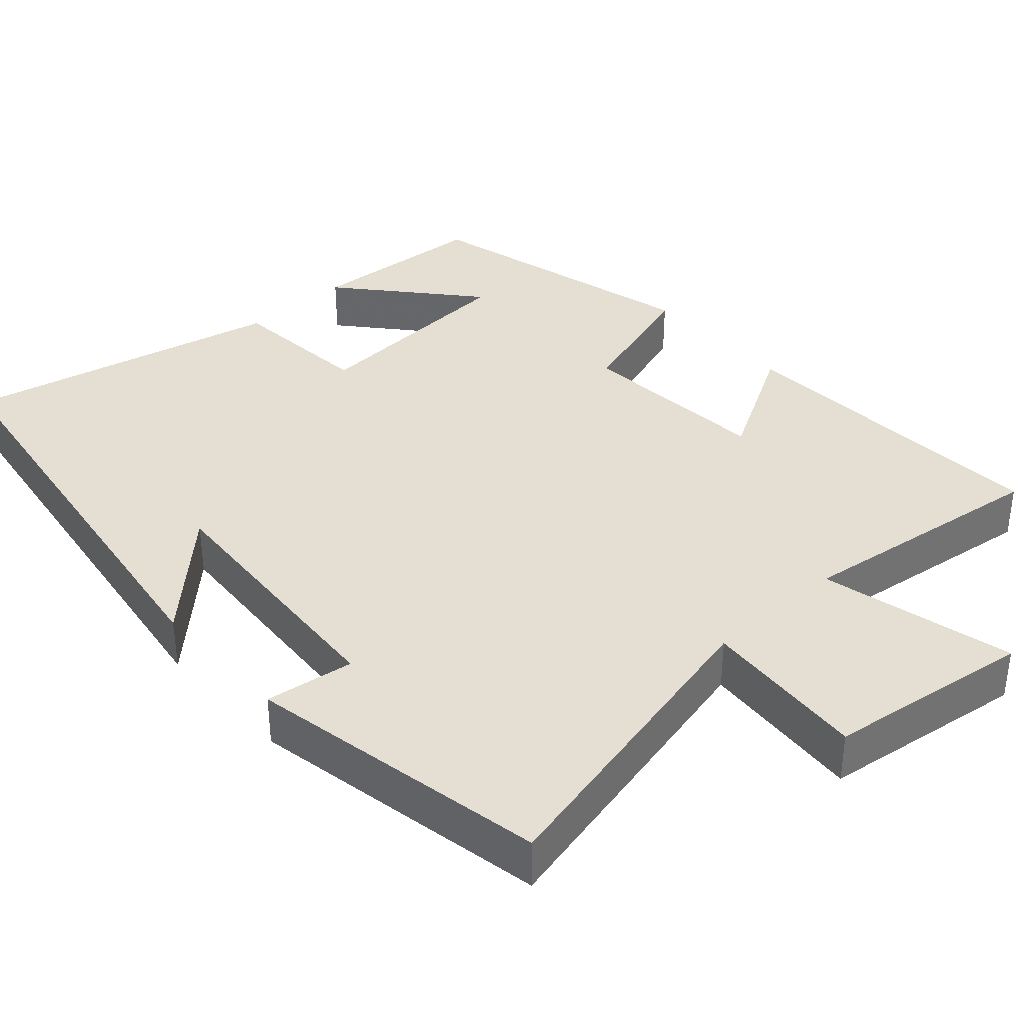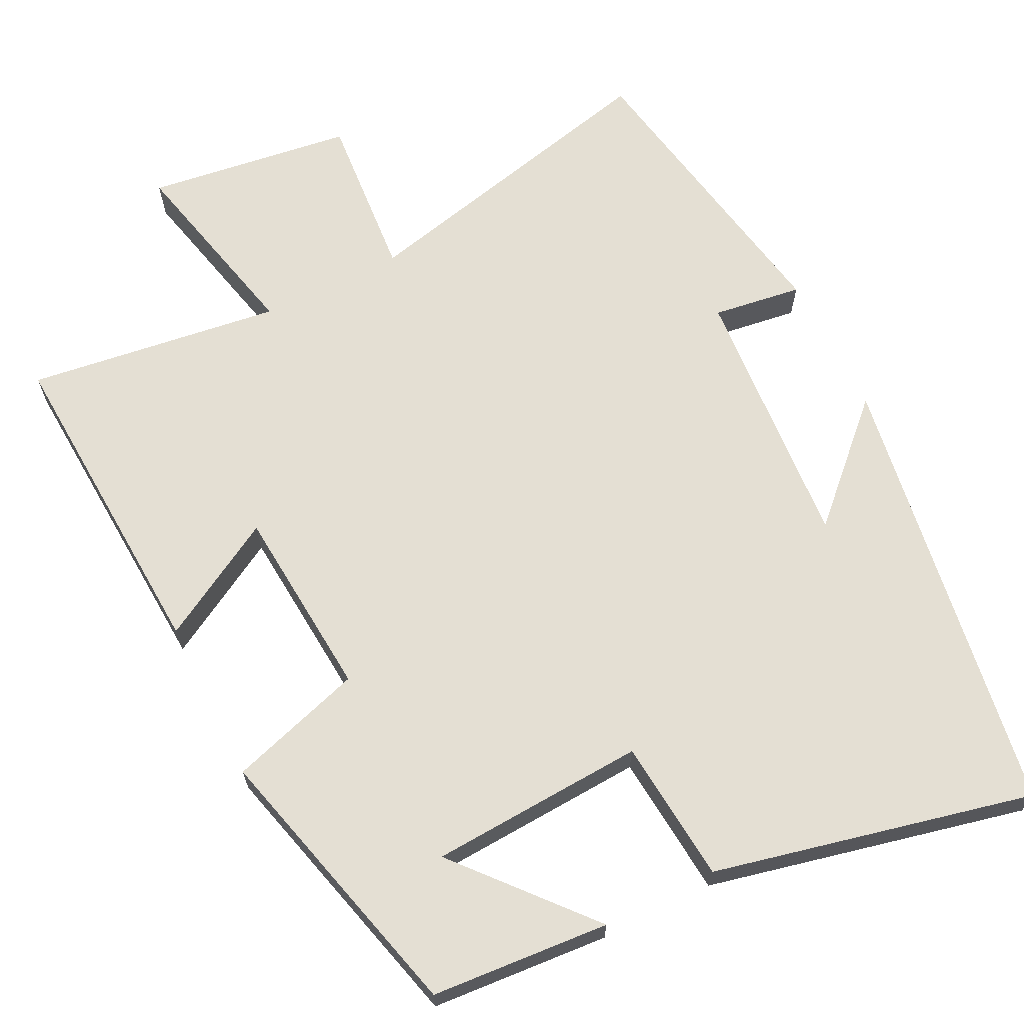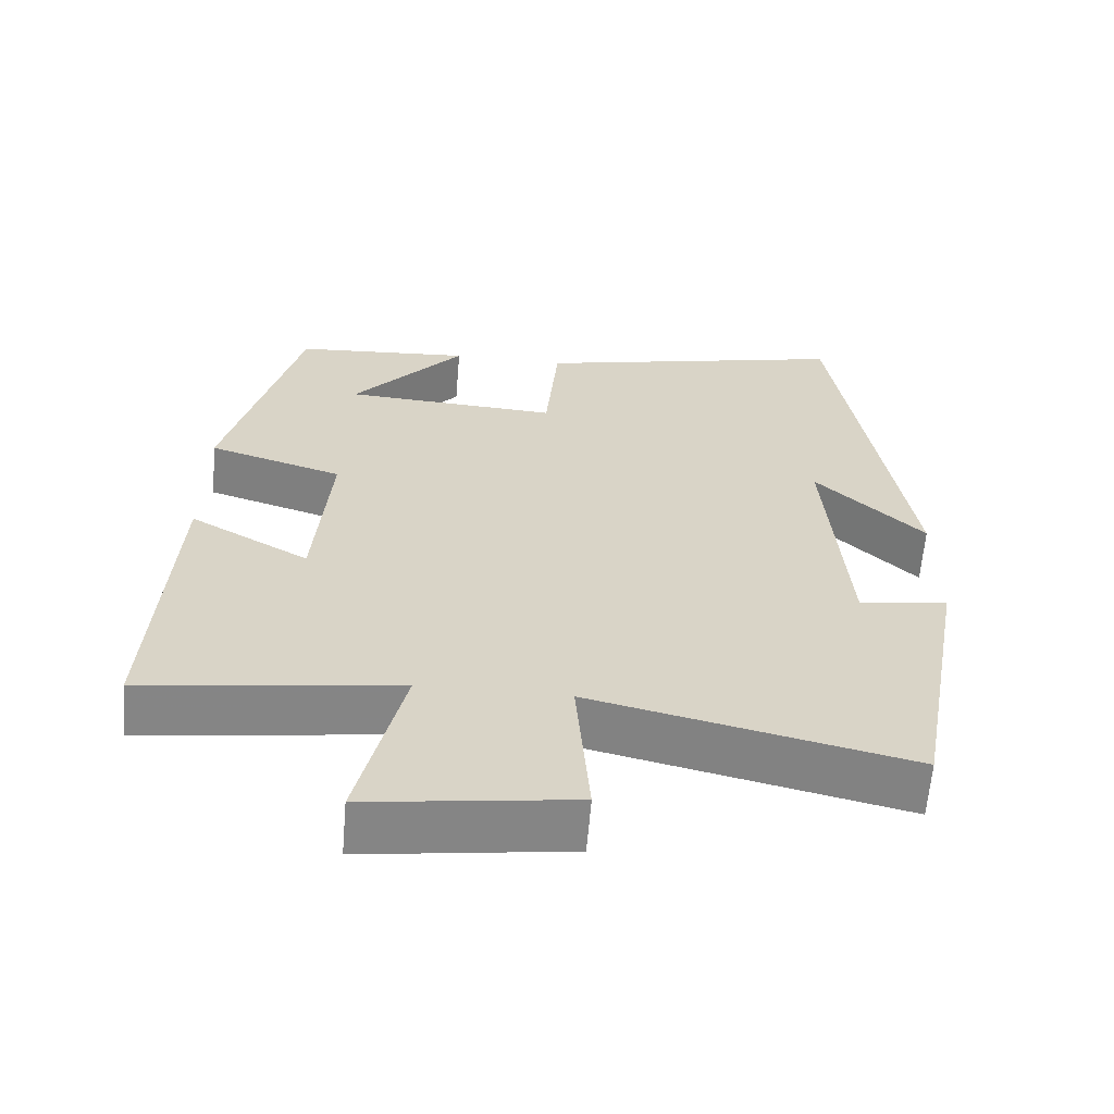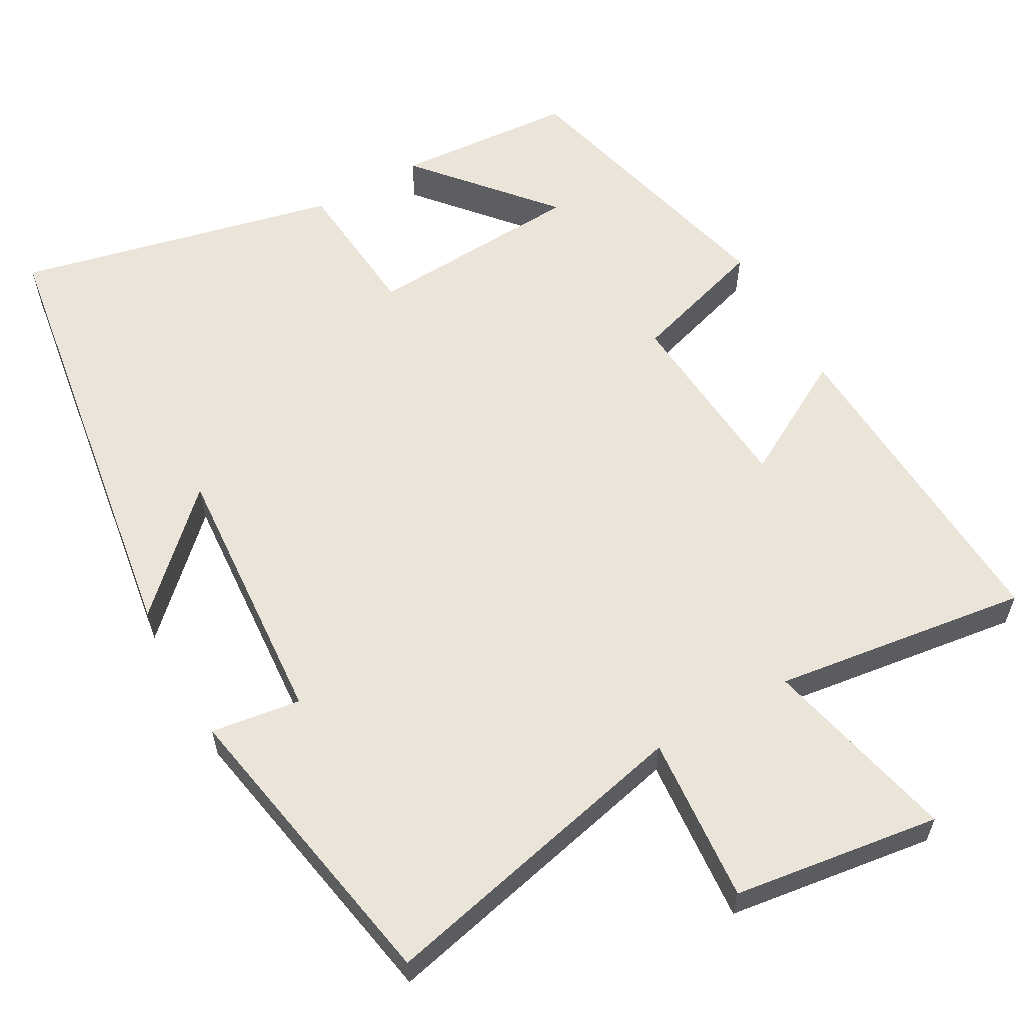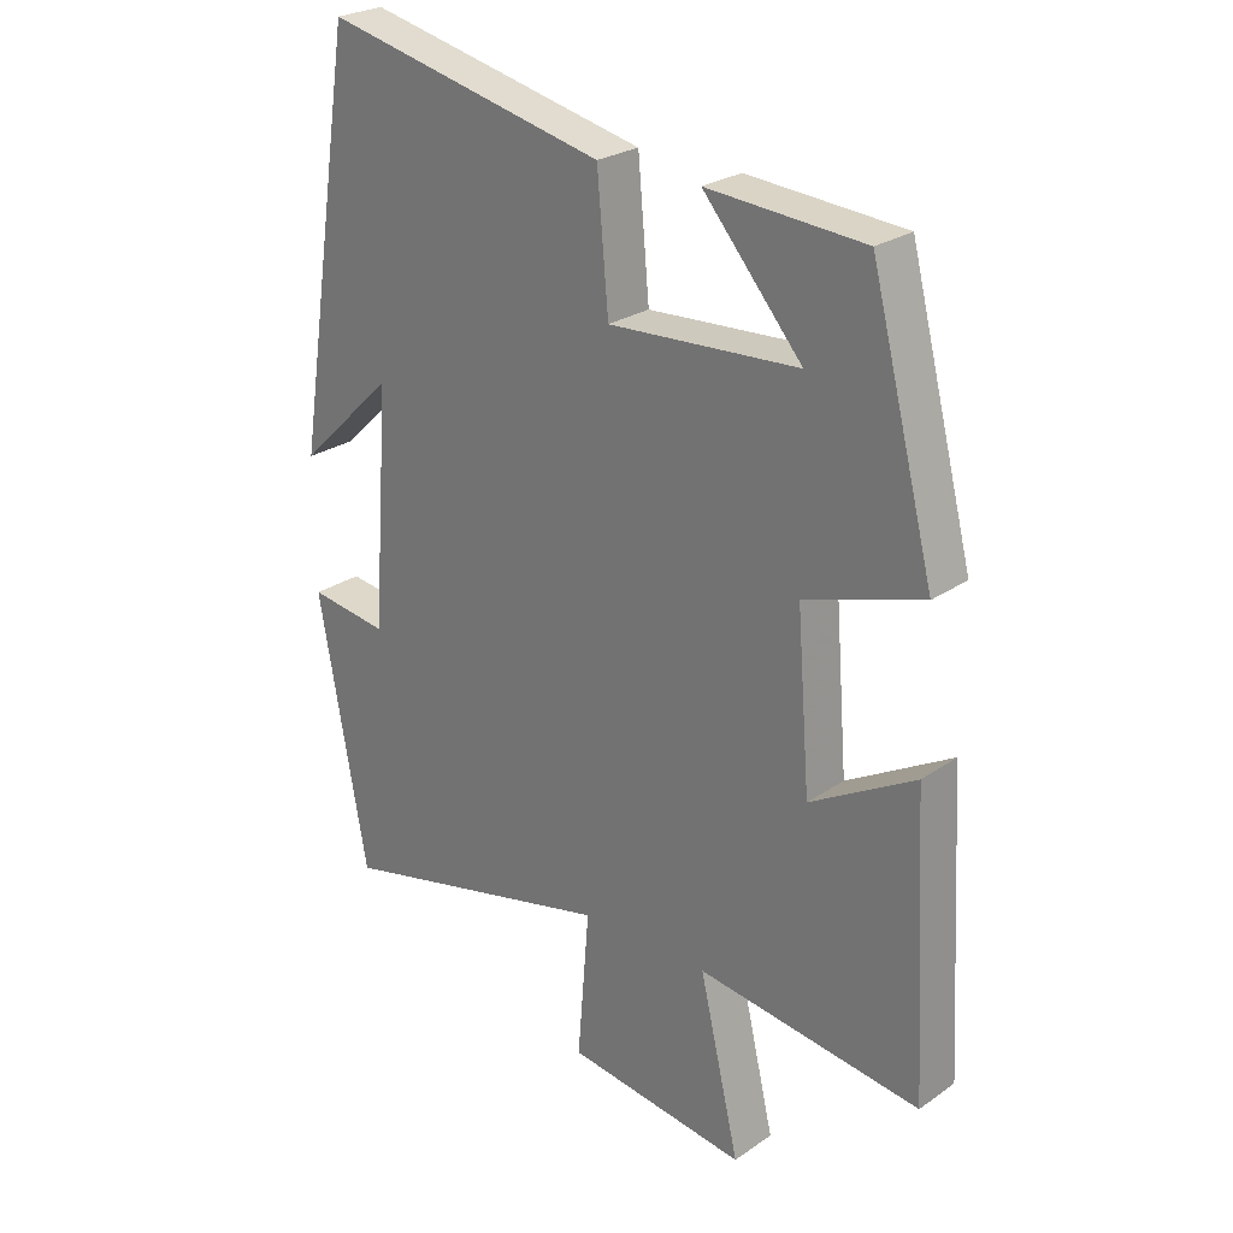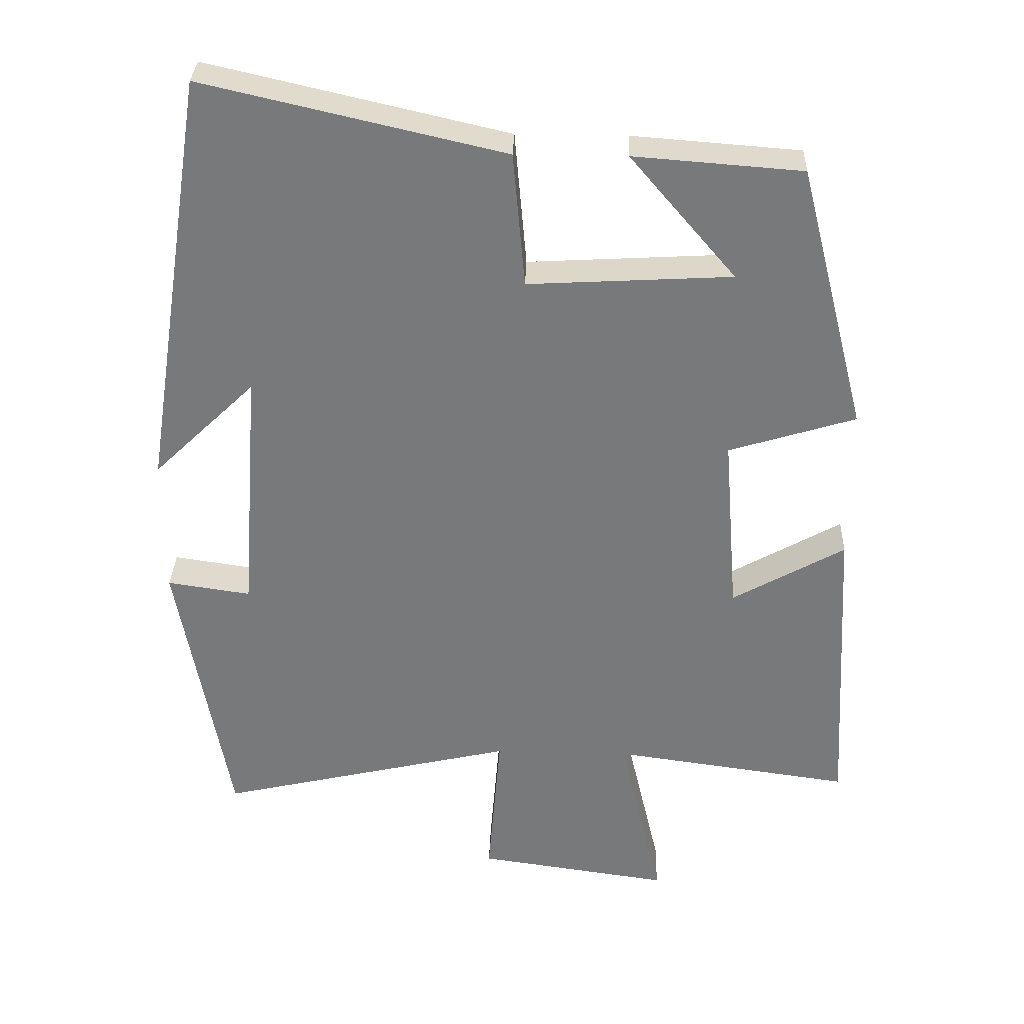
<metadata>
{"format":"obj","ext":"obj","renderer":"f3d","projection":"perspective","resolution":1024,"background":"white","views":[{"elev":37.1,"azim":137.7,"up":"+Y"},{"elev":66.5,"azim":-26.6,"up":"+Y"},{"elev":-62.1,"azim":-4.7,"up":"+Z"},{"elev":59.5,"azim":150.6,"up":"+Y"},{"elev":25.4,"azim":-137.8,"up":"+Z"},{"elev":32.1,"azim":-178.0,"up":"+Z"}]}
</metadata>
<code>
v 0.427 0.07 -0.597
v 0.006 0.07 -0.5
v 0.024 0.07 -0.72
v -0.248 0.07 -0.758
v -0.188 0.07 -0.5
v -0.524 0.07 -0.546
v -0.5 0.07 -0.113
v -0.342 0.07 -0.202
v -0.322 0.07 0.052
v -0.5 0.07 0.107
v -0.404 0.07 0.482
v -0.168 0.07 0.5
v -0.317 0.07 0.326
v -0.031 0.07 0.31
v -0.014 0.07 0.5
v 0.408 0.07 0.597
v 0.5 0.07 0.003
v 0.356 0.07 0.142
v 0.382 0.07 -0.212
v 0.5 0.07 -0.195
v 0.427 0 -0.597
v 0.006 0 -0.5
v 0.024 0 -0.72
v -0.248 0 -0.758
v -0.188 0 -0.5
v -0.524 0 -0.546
v -0.5 0 -0.113
v -0.342 0 -0.202
v -0.322 0 0.052
v -0.5 0 0.107
v -0.404 0 0.482
v -0.168 0 0.5
v -0.317 0 0.326
v -0.031 0 0.31
v -0.014 0 0.5
v 0.408 0 0.597
v 0.5 0 0.003
v 0.356 0 0.142
v 0.382 0 -0.212
v 0.5 0 -0.195
f 19 20 1 2
f 18 19 2
f 15 16 17 18
f 14 15 18 2
f 13 14 2
f 11 12 13
f 9 10 11 13
f 9 13 2 3
f 8 9 3
f 5 6 7 8
f 5 8 3
f 3 4 5
f 22 21 40 39
f 22 39 38
f 38 37 36 35
f 22 38 35 34
f 22 34 33
f 33 32 31
f 33 31 30 29
f 23 22 33 29
f 23 29 28
f 28 27 26 25
f 23 28 25
f 25 24 23
f 1 21 22 2
f 2 22 23 3
f 3 23 24 4
f 4 24 25 5
f 5 25 26 6
f 6 26 27 7
f 7 27 28 8
f 8 28 29 9
f 9 29 30 10
f 10 30 31 11
f 11 31 32 12
f 12 32 33 13
f 13 33 34 14
f 14 34 35 15
f 15 35 36 16
f 16 36 37 17
f 17 37 38 18
f 18 38 39 19
f 19 39 40 20
f 20 40 21 1

</code>
